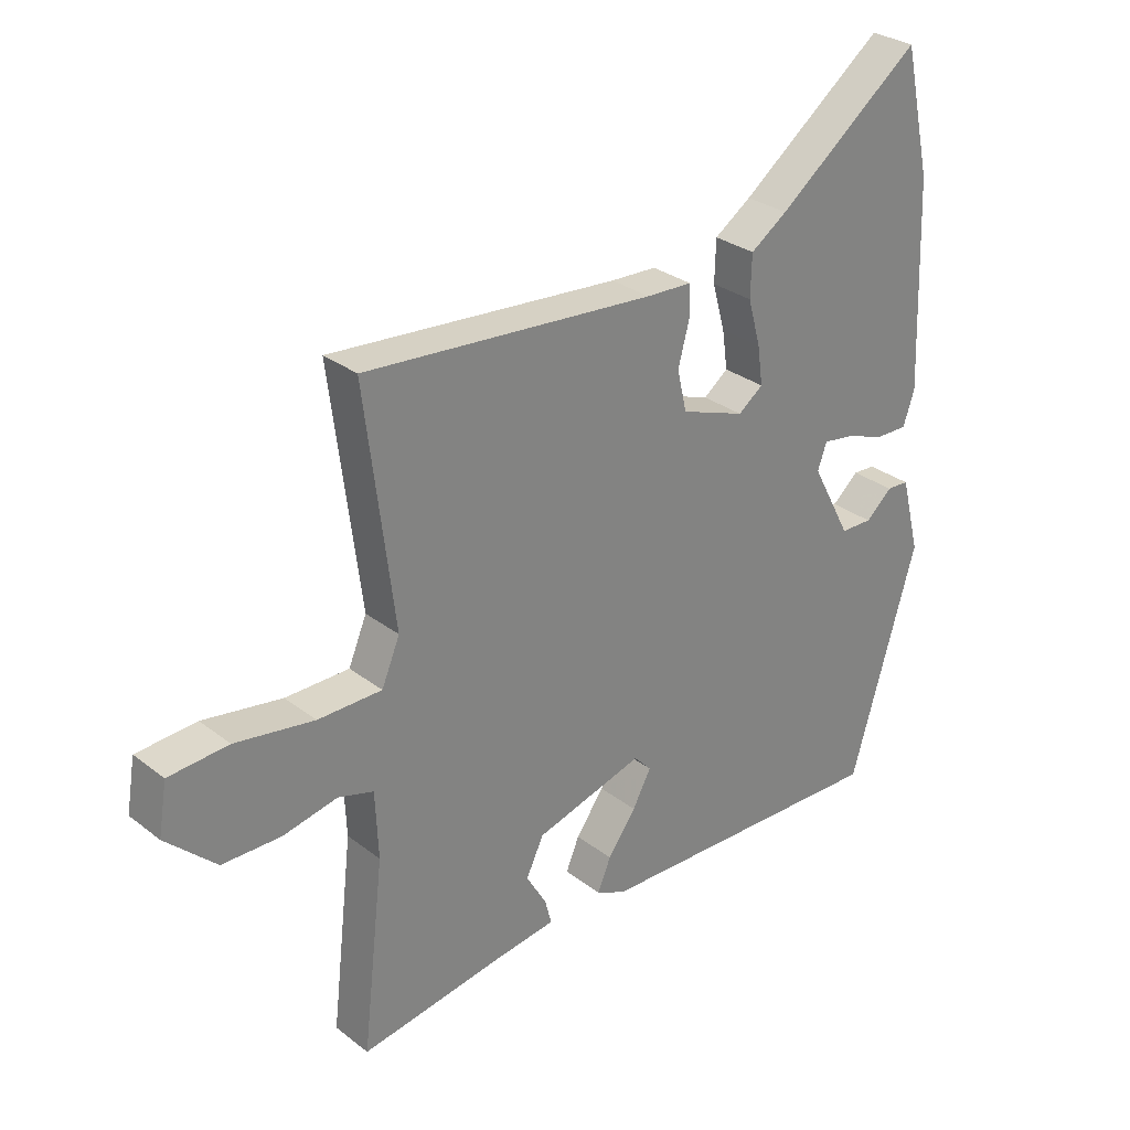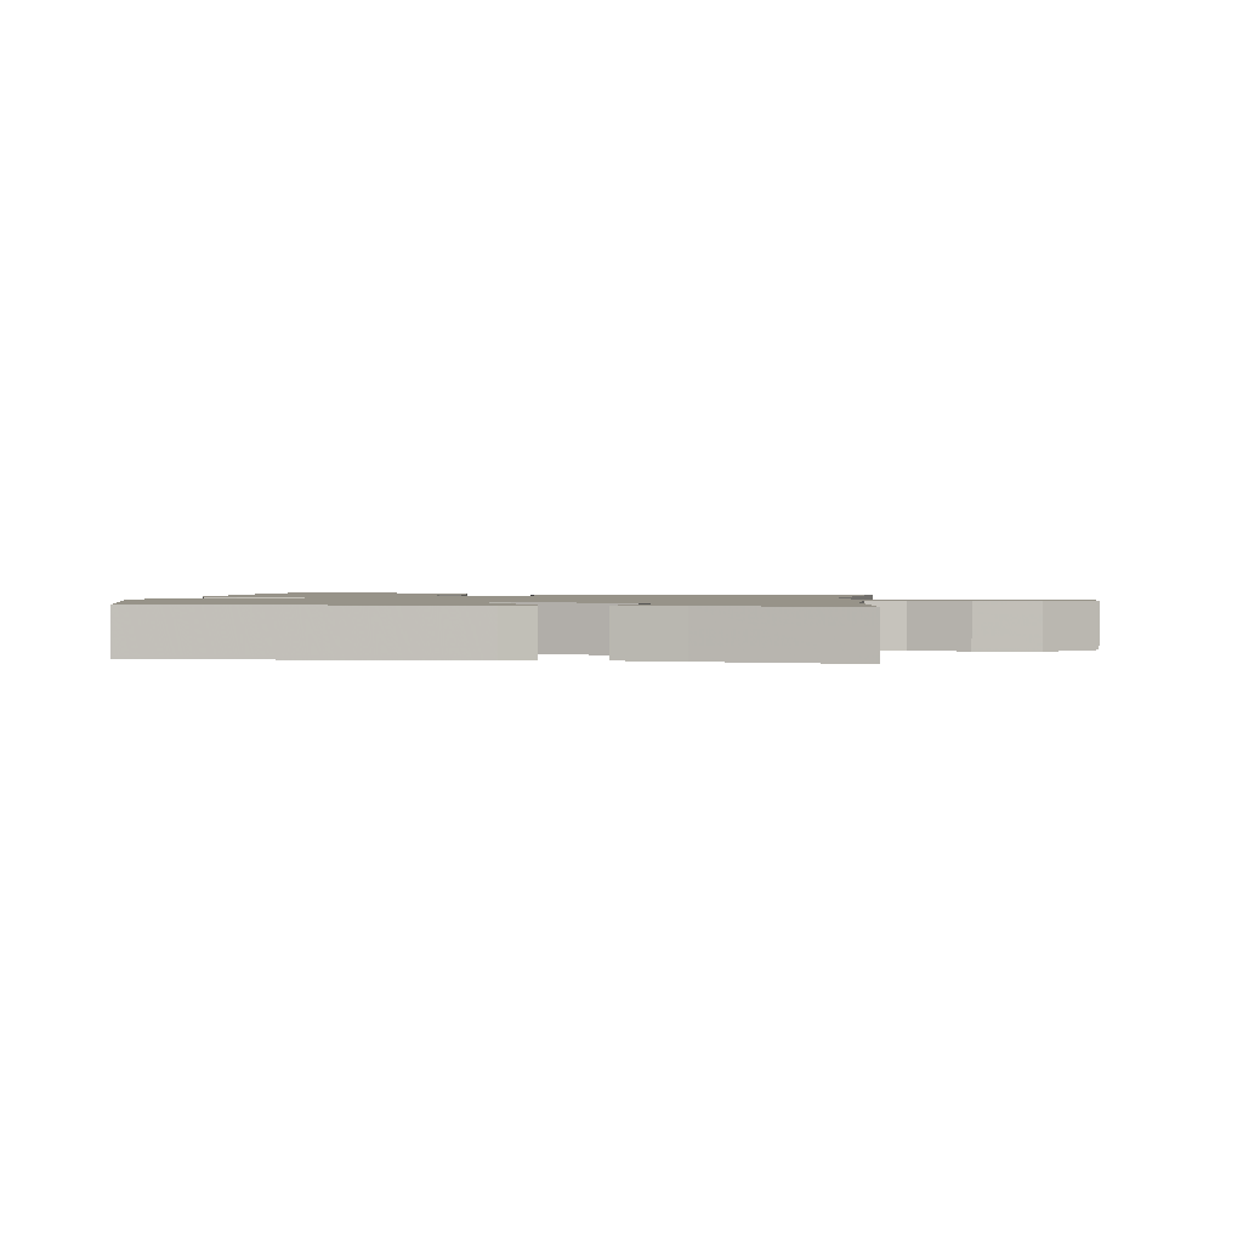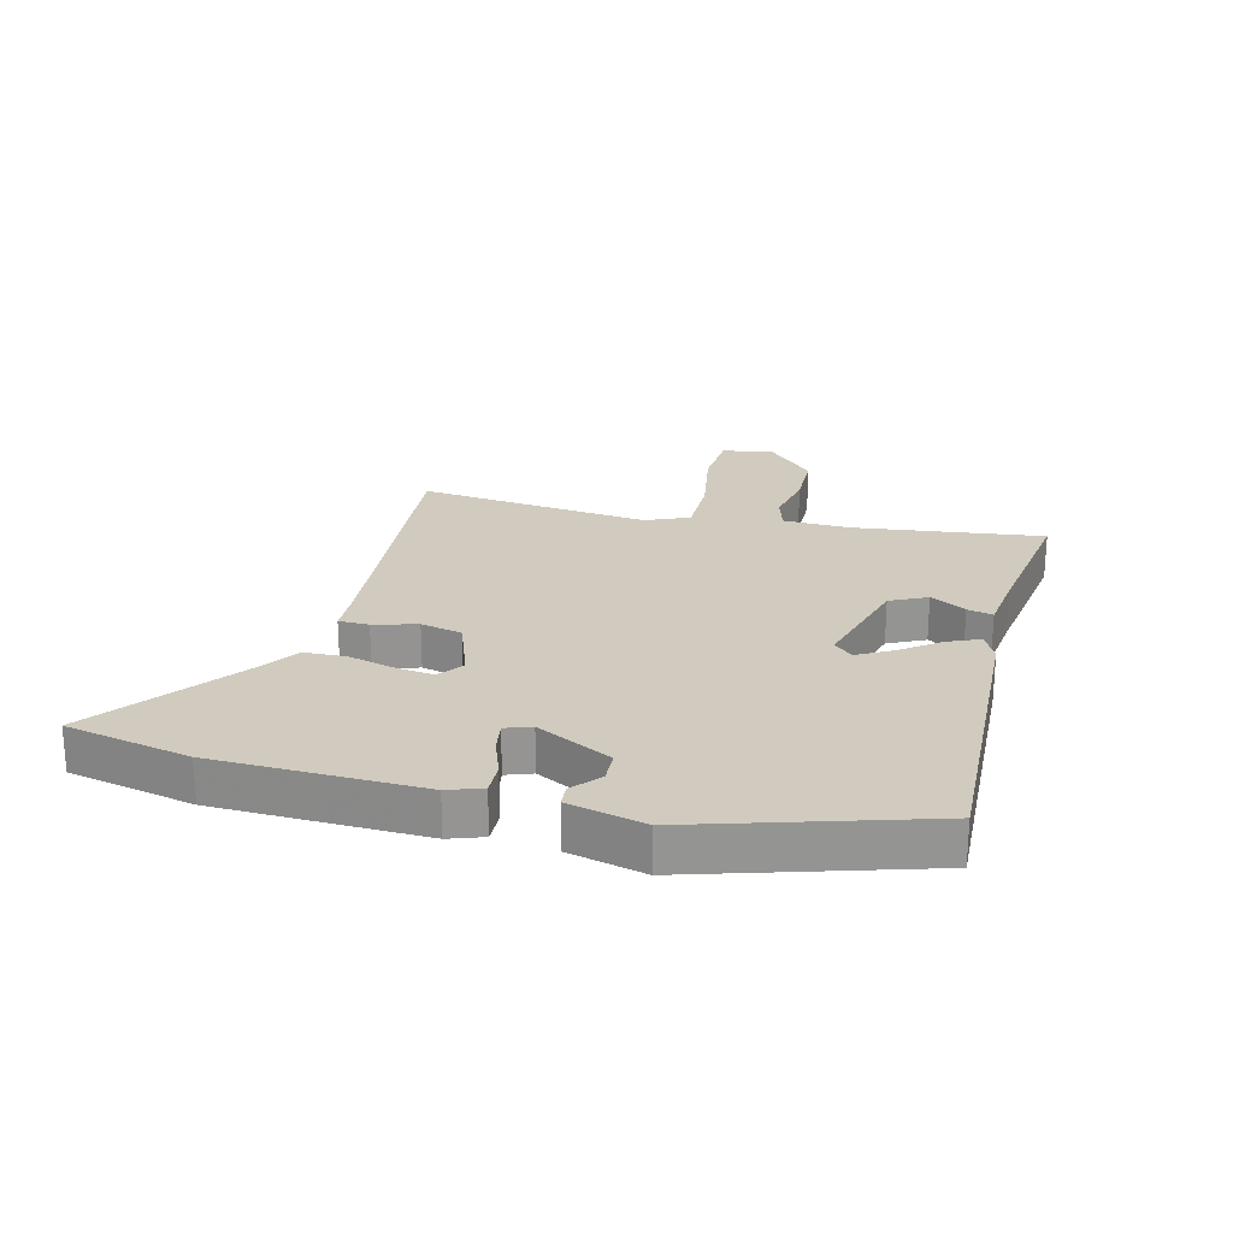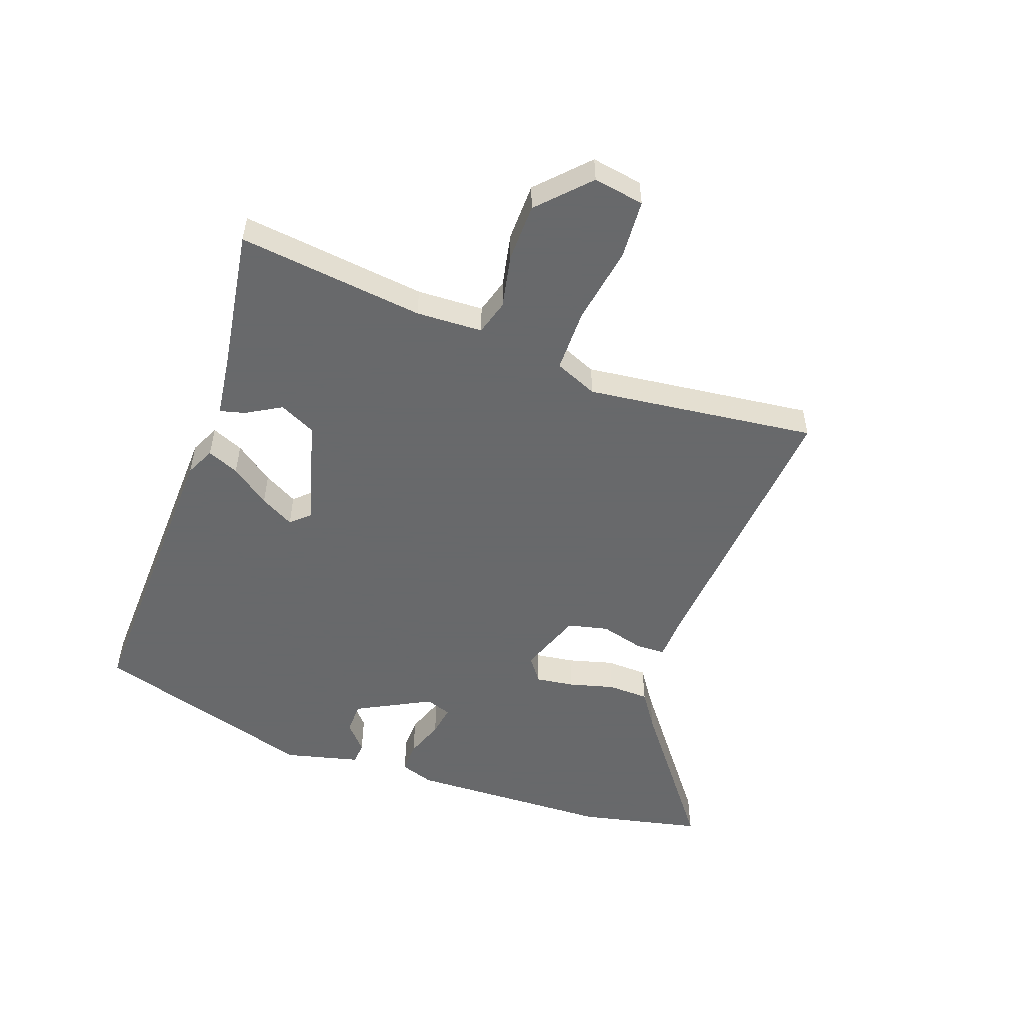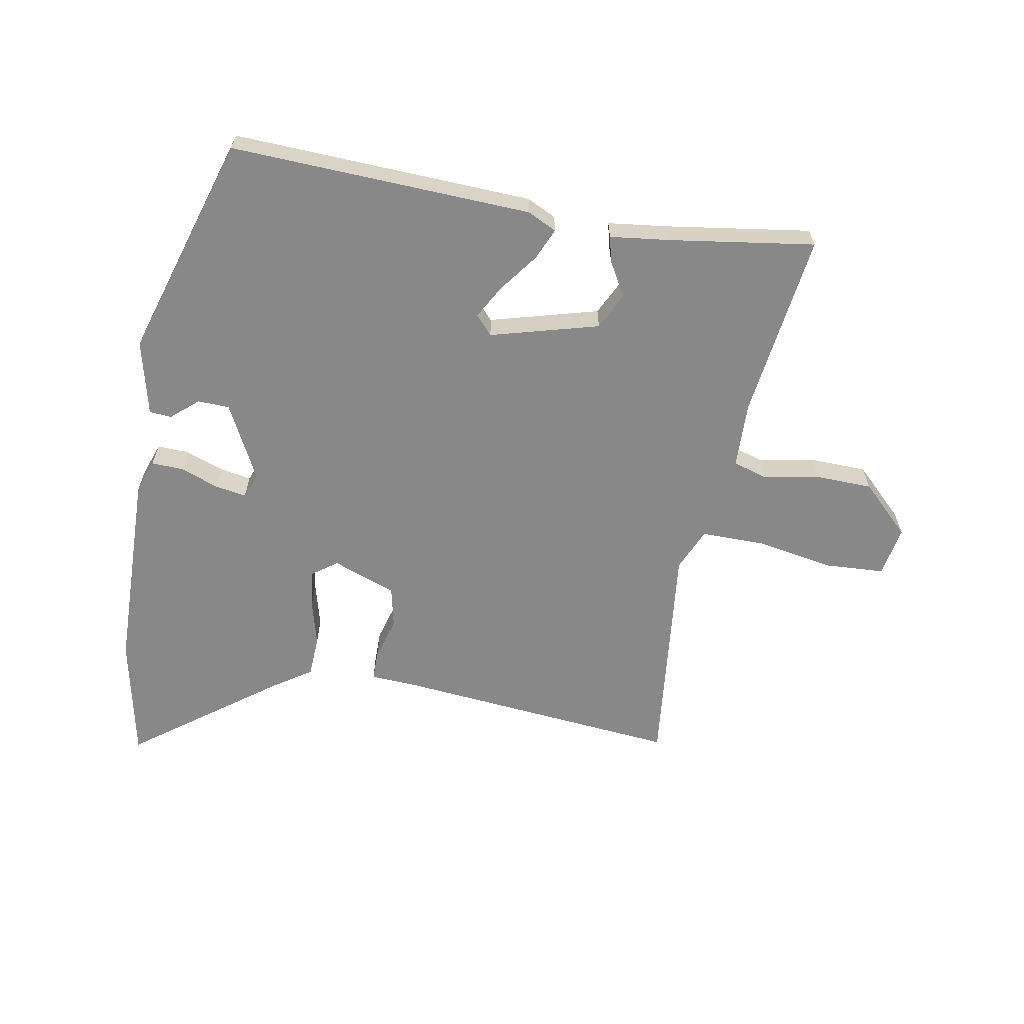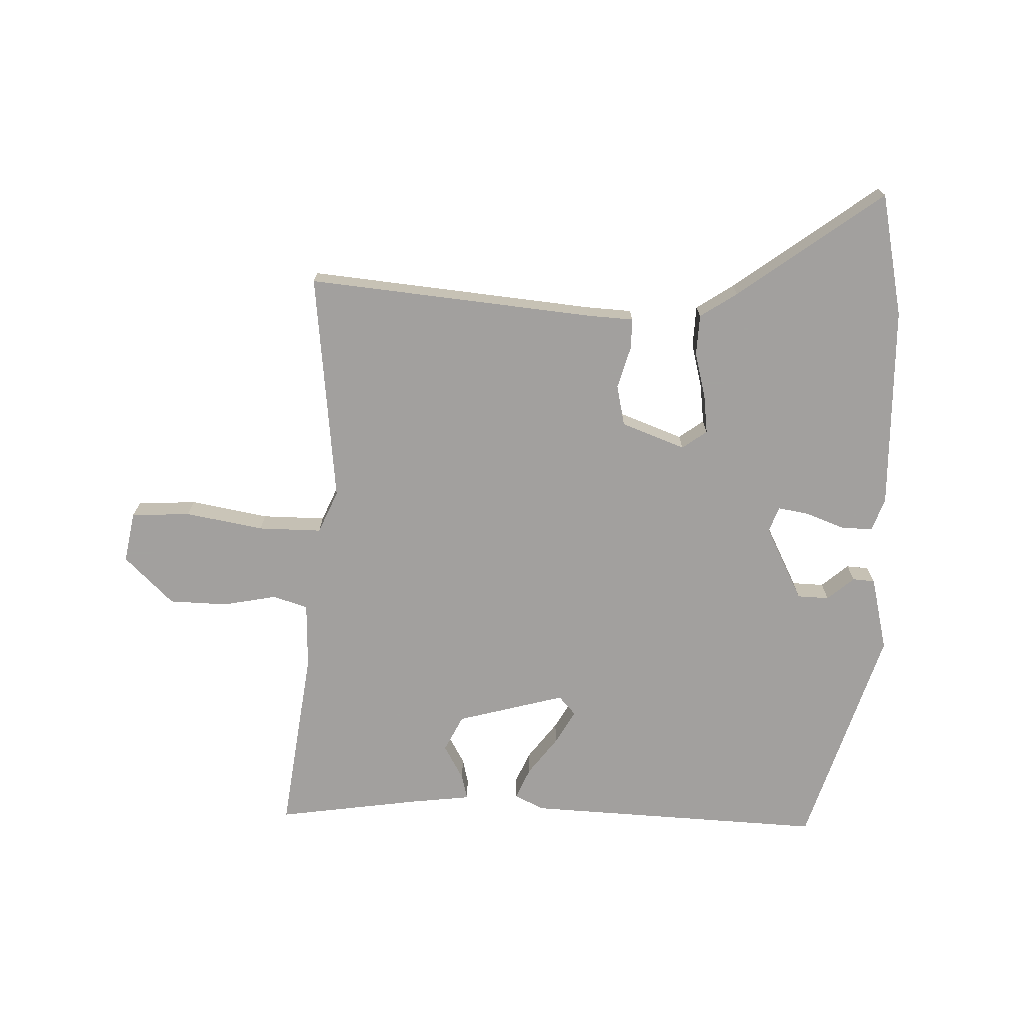
<metadata>
{"format":"obj","ext":"obj","renderer":"f3d","projection":"perspective","resolution":1024,"background":"white","views":[{"elev":29.4,"azim":-41.6,"up":"+Z"},{"elev":1.5,"azim":-172.6,"up":"+Y"},{"elev":23.3,"azim":103.6,"up":"+Y"},{"elev":-52.6,"azim":-110.1,"up":"+Y"},{"elev":-62.7,"azim":168.9,"up":"+Y"},{"elev":-71.9,"azim":-2.8,"up":"+Y"}]}
</metadata>
<code>
v 0.434 0.07 -0.511
v -0.069 0.07 -0.497
v -0.118 0.07 -0.474
v -0.096 0.07 -0.421
v -0.049 0.07 -0.356
v -0.018 0.07 -0.299
v -0.047 0.07 -0.268
v -0.227 0.07 -0.32
v -0.256 0.07 -0.381
v -0.222 0.07 -0.439
v -0.211 0.07 -0.481
v -0.312 0.07 -0.495
v -0.552 0.07 -0.534
v -0.516 0.07 -0.222
v -0.521 0.07 -0.111
v -0.58 0.07 -0.094
v -0.67 0.07 -0.113
v -0.767 0.07 -0.112
v -0.85 0.07 -0.034
v -0.836 0.07 0.051
v -0.737 0.07 0.058
v -0.606 0.07 0.037
v -0.5 0.07 0.038
v -0.47 0.07 0.11
v -0.518 0.07 0.495
v -0.037 0.07 0.457
v 0.039 0.07 0.454
v 0.04 0.07 0.404
v 0.021 0.07 0.332
v 0.037 0.07 0.264
v 0.144 0.07 0.226
v 0.185 0.07 0.257
v 0.176 0.07 0.321
v 0.155 0.07 0.397
v 0.157 0.07 0.466
v 0.218 0.07 0.508
v 0.457 0.07 0.692
v 0.503 0.07 0.486
v 0.516 0.07 0.145
v 0.497 0.07 0.089
v 0.444 0.07 0.09
v 0.379 0.07 0.113
v 0.327 0.07 0.121
v 0.312 0.07 0.078
v 0.378 0.07 -0.046
v 0.431 0.07 -0.047
v 0.475 0.07 -0.008
v 0.512 0.07 -0.01
v 0.544 0.07 -0.135
v 0.434 0 -0.511
v -0.069 0 -0.497
v -0.118 0 -0.474
v -0.096 0 -0.421
v -0.049 0 -0.356
v -0.018 0 -0.299
v -0.047 0 -0.268
v -0.227 0 -0.32
v -0.256 0 -0.381
v -0.222 0 -0.439
v -0.211 0 -0.481
v -0.312 0 -0.495
v -0.552 0 -0.534
v -0.516 0 -0.222
v -0.521 0 -0.111
v -0.58 0 -0.094
v -0.67 0 -0.113
v -0.767 0 -0.112
v -0.85 0 -0.034
v -0.836 0 0.051
v -0.737 0 0.058
v -0.606 0 0.037
v -0.5 0 0.038
v -0.47 0 0.11
v -0.518 0 0.495
v -0.037 0 0.457
v 0.039 0 0.454
v 0.04 0 0.404
v 0.021 0 0.332
v 0.037 0 0.264
v 0.144 0 0.226
v 0.185 0 0.257
v 0.176 0 0.321
v 0.155 0 0.397
v 0.157 0 0.466
v 0.218 0 0.508
v 0.457 0 0.692
v 0.503 0 0.486
v 0.516 0 0.145
v 0.497 0 0.089
v 0.444 0 0.09
v 0.379 0 0.113
v 0.327 0 0.121
v 0.312 0 0.078
v 0.378 0 -0.046
v 0.431 0 -0.047
v 0.475 0 -0.008
v 0.512 0 -0.01
v 0.544 0 -0.135
f 49 1 2
f 48 49 2
f 47 48 2
f 46 47 2
f 3 4 5
f 2 3 5
f 46 2 5
f 45 46 5
f 44 45 5 6
f 43 44 6 7
f 40 41 42
f 39 40 42
f 38 39 42
f 37 38 42
f 36 37 42
f 36 42 43
f 35 36 43
f 34 35 43
f 33 34 43
f 32 33 43
f 43 7 8
f 32 43 8
f 31 32 8
f 26 27 28 29
f 26 29 30
f 25 26 30
f 24 25 30
f 30 31 8
f 24 30 8
f 23 24 8
f 20 21 22
f 19 20 22
f 18 19 22
f 17 18 22
f 16 17 22
f 15 16 22 23
f 12 13 14
f 12 14 15
f 11 12 15
f 10 11 15
f 9 10 15
f 8 9 15 23
f 51 50 98
f 51 98 97
f 51 97 96
f 51 96 95
f 54 53 52
f 54 52 51
f 54 51 95
f 54 95 94
f 55 54 94 93
f 56 55 93 92
f 91 90 89
f 91 89 88
f 91 88 87
f 91 87 86
f 91 86 85
f 92 91 85
f 92 85 84
f 92 84 83
f 92 83 82
f 92 82 81
f 57 56 92
f 57 92 81
f 57 81 80
f 78 77 76 75
f 79 78 75
f 79 75 74
f 79 74 73
f 57 80 79
f 57 79 73
f 57 73 72
f 71 70 69
f 71 69 68
f 71 68 67
f 71 67 66
f 71 66 65
f 72 71 65 64
f 63 62 61
f 64 63 61
f 64 61 60
f 64 60 59
f 64 59 58
f 72 64 58 57
f 1 50 51 2
f 2 51 52 3
f 3 52 53 4
f 4 53 54 5
f 5 54 55 6
f 6 55 56 7
f 7 56 57 8
f 8 57 58 9
f 9 58 59 10
f 10 59 60 11
f 11 60 61 12
f 12 61 62 13
f 13 62 63 14
f 14 63 64 15
f 15 64 65 16
f 16 65 66 17
f 17 66 67 18
f 18 67 68 19
f 19 68 69 20
f 20 69 70 21
f 21 70 71 22
f 22 71 72 23
f 23 72 73 24
f 24 73 74 25
f 25 74 75 26
f 26 75 76 27
f 27 76 77 28
f 28 77 78 29
f 29 78 79 30
f 30 79 80 31
f 31 80 81 32
f 32 81 82 33
f 33 82 83 34
f 34 83 84 35
f 35 84 85 36
f 36 85 86 37
f 37 86 87 38
f 38 87 88 39
f 39 88 89 40
f 40 89 90 41
f 41 90 91 42
f 42 91 92 43
f 43 92 93 44
f 44 93 94 45
f 45 94 95 46
f 46 95 96 47
f 47 96 97 48
f 48 97 98 49
f 49 98 50 1

</code>
